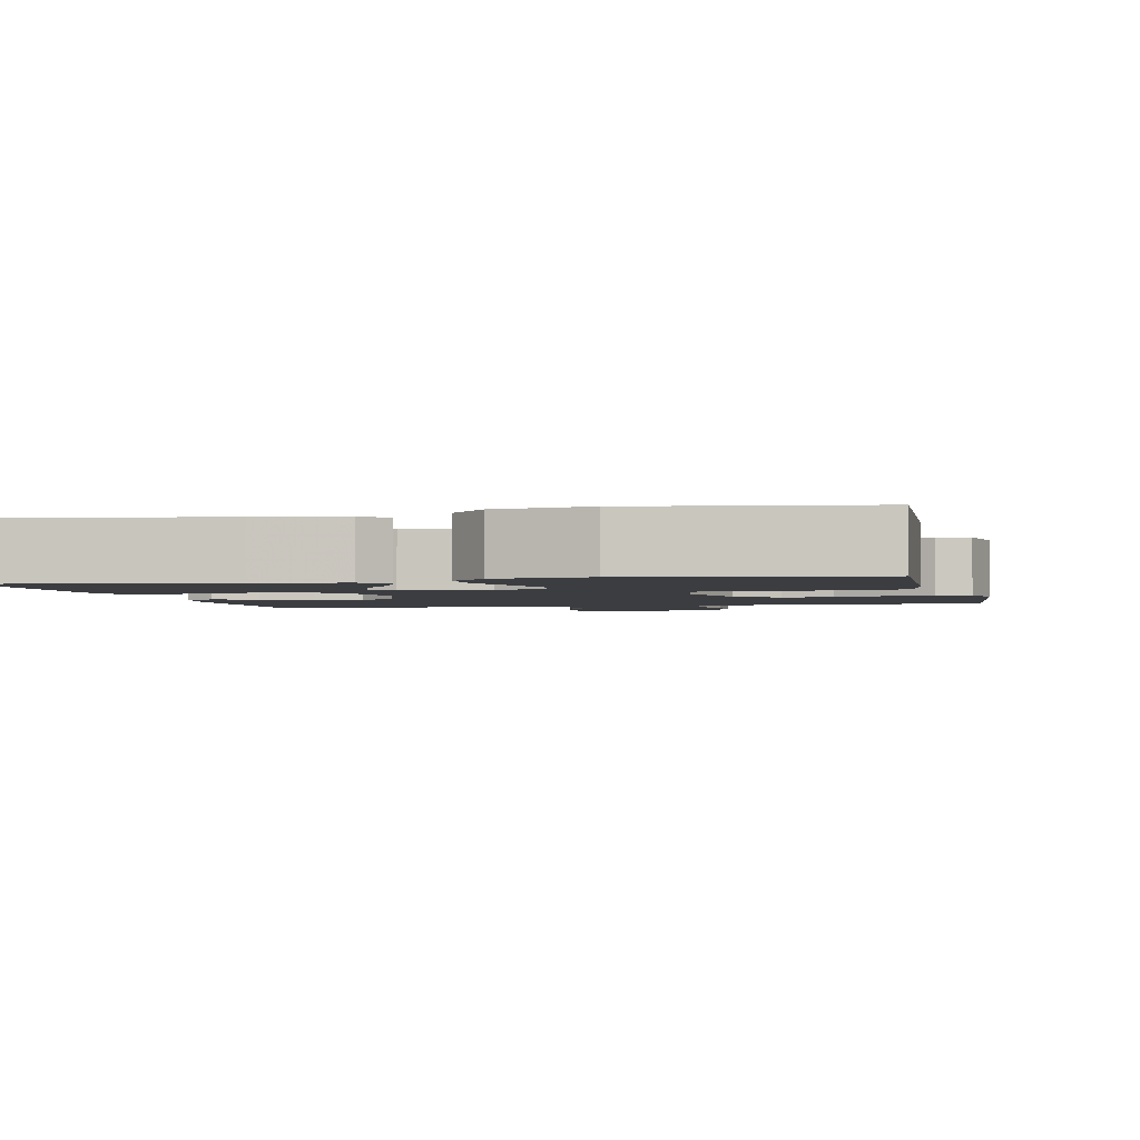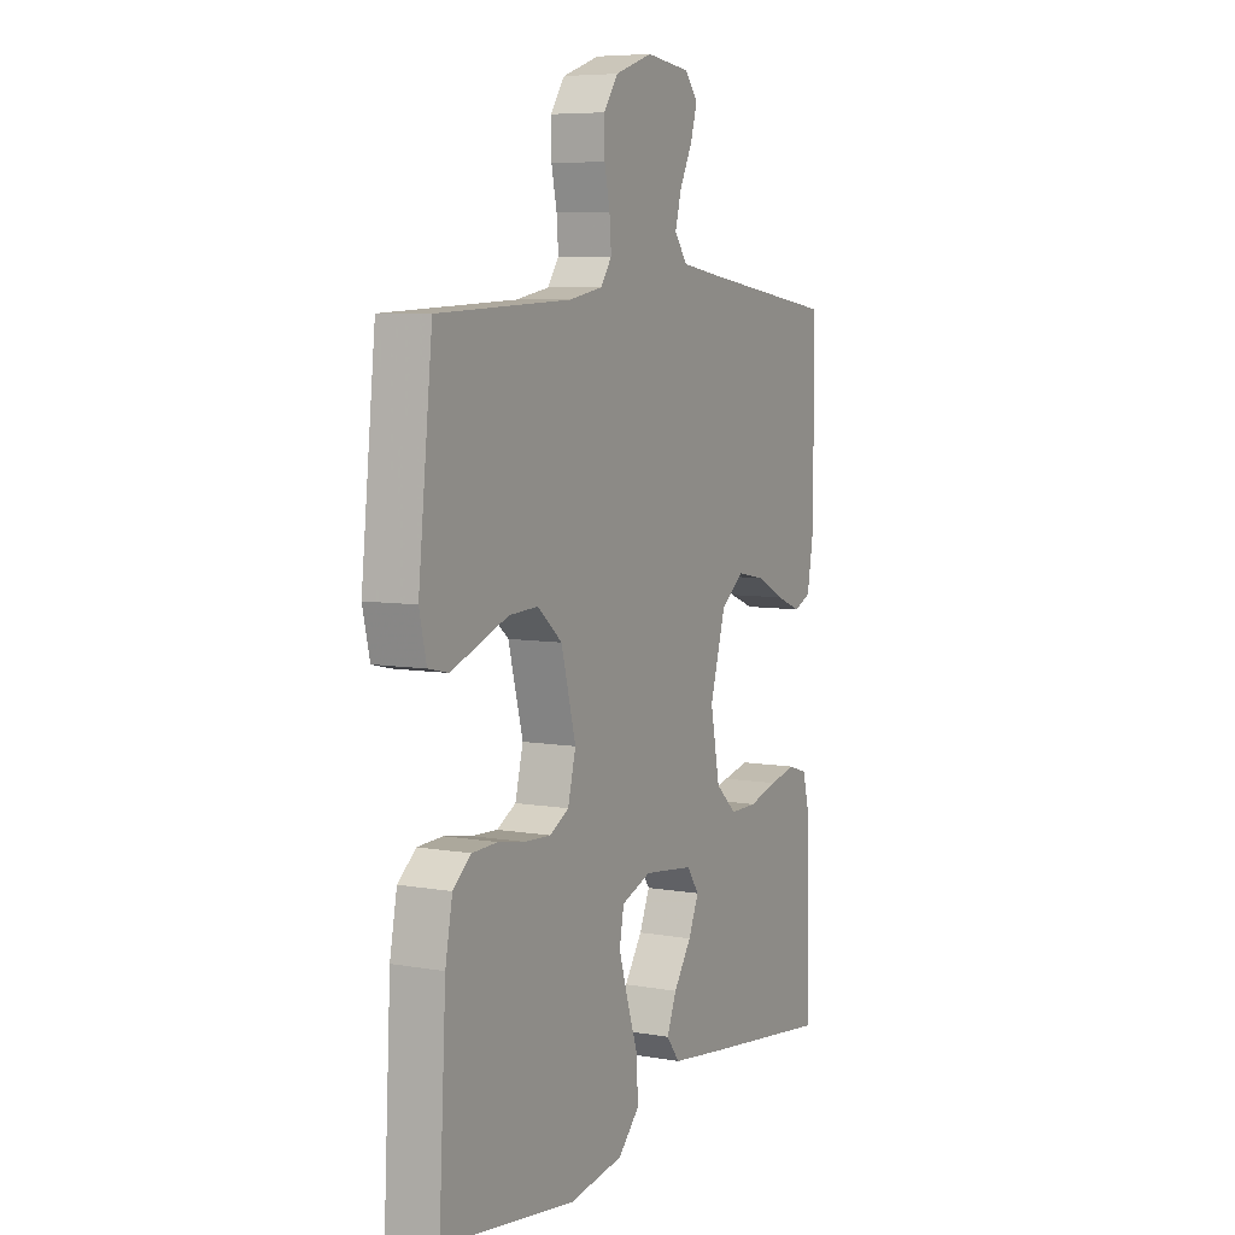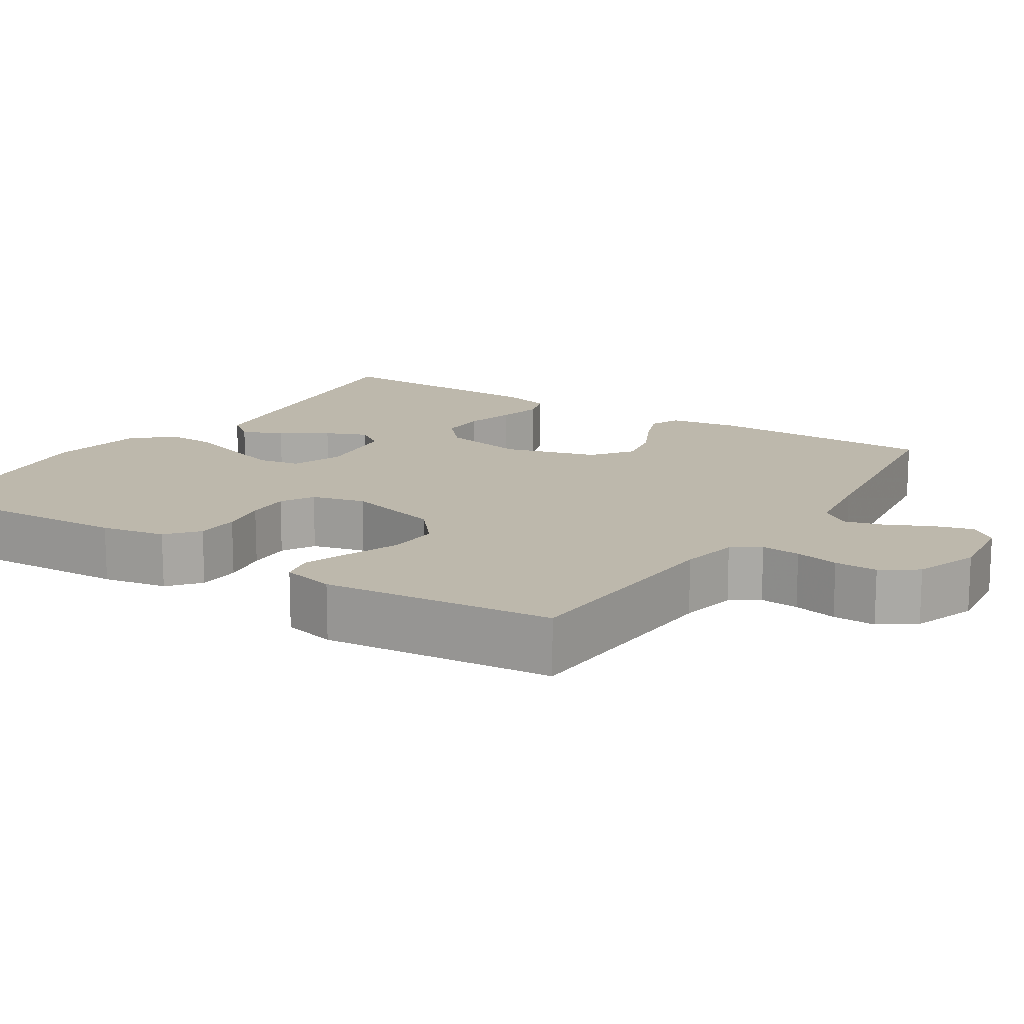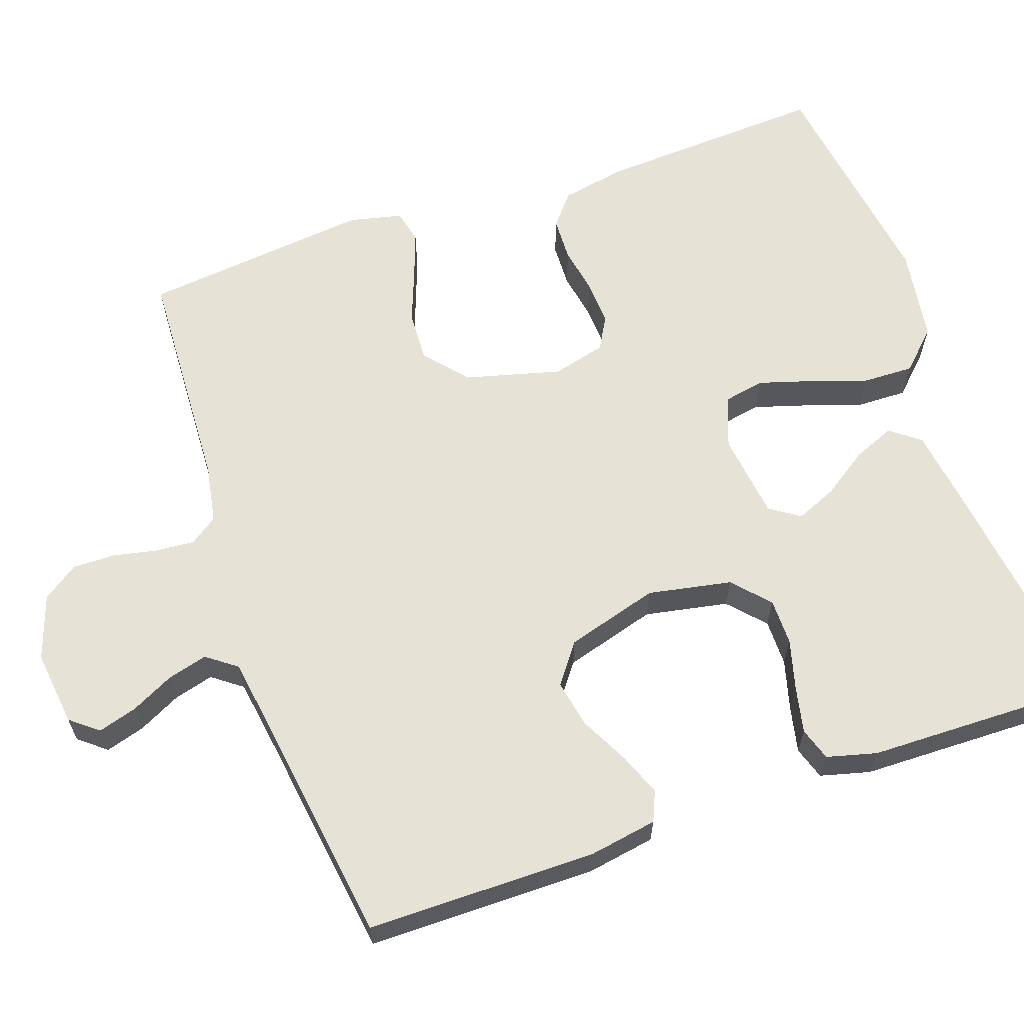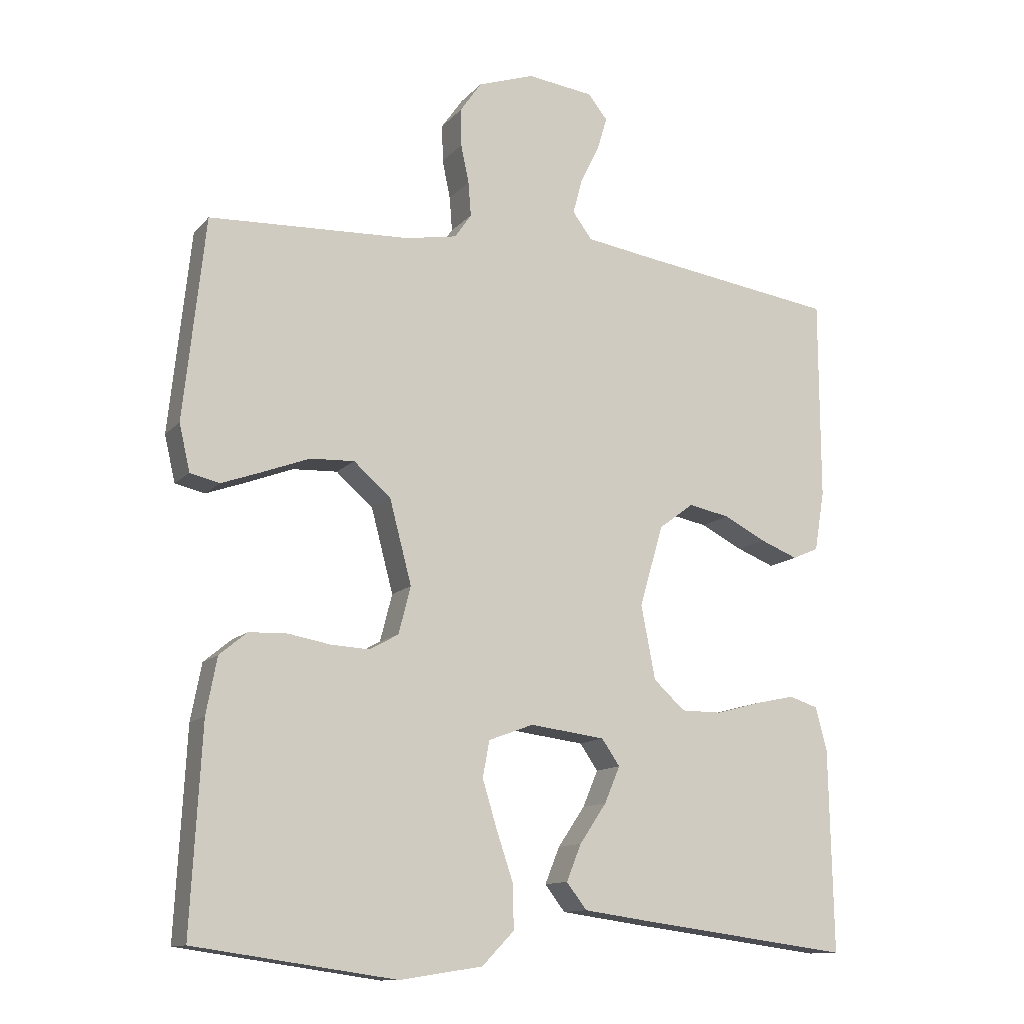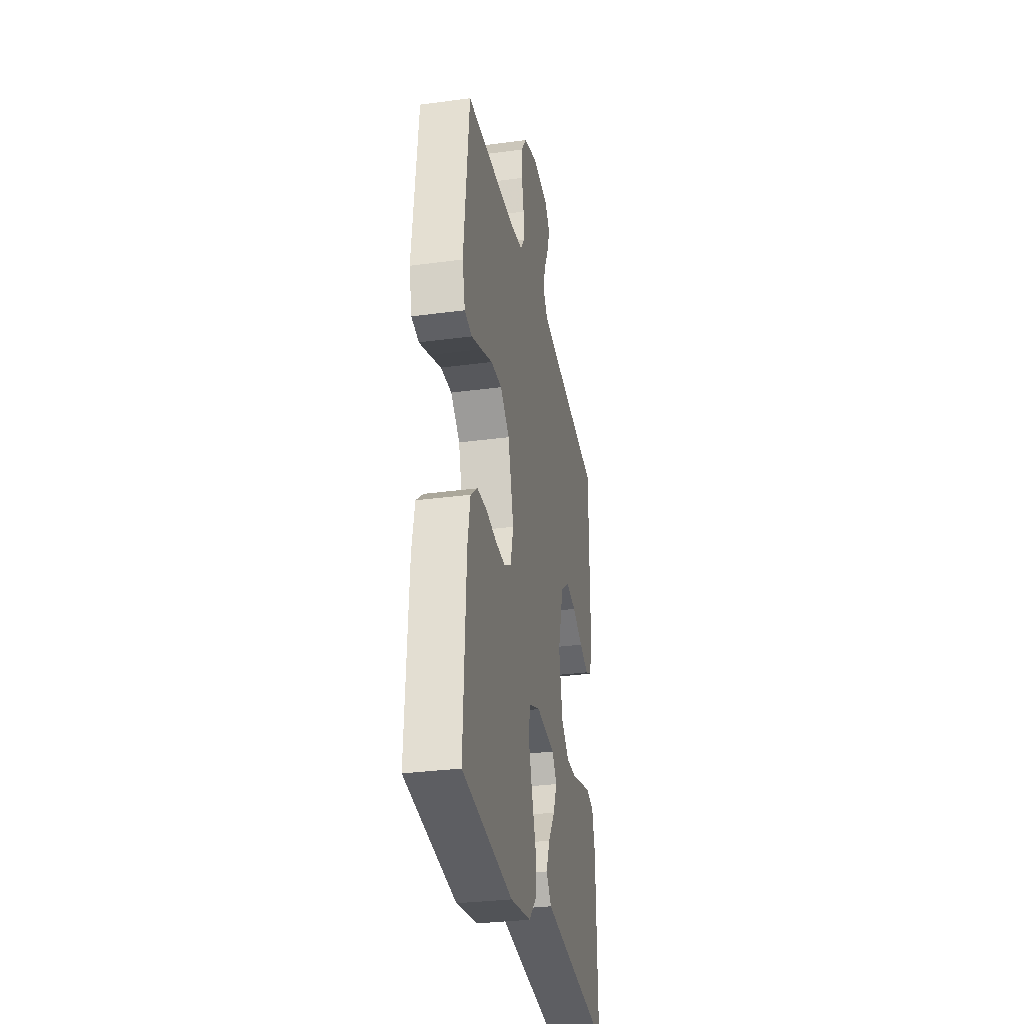
<metadata>
{"format":"obj","ext":"obj","renderer":"f3d","projection":"perspective","resolution":1024,"background":"white","views":[{"elev":-2.3,"azim":-167.1,"up":"+Y"},{"elev":6.8,"azim":-62.6,"up":"+Z"},{"elev":14.8,"azim":-57.0,"up":"+Y"},{"elev":63.1,"azim":70.8,"up":"+Y"},{"elev":-12.4,"azim":-25.0,"up":"+Z"},{"elev":-31.0,"azim":-79.1,"up":"+Z"}]}
</metadata>
<code>
v 0.5 0.07 -0.5
v 0.2 0.07 -0.461
v 0.084 0.07 -0.445
v 0.054 0.07 -0.406
v 0.076 0.07 -0.352
v 0.116 0.07 -0.293
v 0.139 0.07 -0.239
v 0.112 0.07 -0.2
v 0 0.07 -0.186
v -0.067 0.07 -0.211
v -0.077 0.07 -0.265
v -0.056 0.07 -0.334
v -0.031 0.07 -0.408
v -0.029 0.07 -0.475
v -0.077 0.07 -0.524
v -0.2 0.07 -0.543
v -0.5 0.07 -0.5
v -0.484 0.07 -0.2
v -0.468 0.07 -0.116
v -0.427 0.07 -0.082
v -0.37 0.07 -0.08
v -0.308 0.07 -0.091
v -0.25 0.07 -0.094
v -0.207 0.07 -0.07
v -0.189 0.07 0
v -0.222 0.07 0.125
v -0.277 0.07 0.172
v -0.343 0.07 0.169
v -0.411 0.07 0.143
v -0.472 0.07 0.121
v -0.516 0.07 0.131
v -0.532 0.07 0.2
v -0.5 0.07 0.5
v -0.2 0.07 0.514
v -0.124 0.07 0.528
v -0.099 0.07 0.564
v -0.103 0.07 0.615
v -0.115 0.07 0.672
v -0.116 0.07 0.728
v -0.084 0.07 0.774
v 0 0.07 0.803
v 0.099 0.07 0.791
v 0.128 0.07 0.755
v 0.113 0.07 0.704
v 0.085 0.07 0.648
v 0.071 0.07 0.596
v 0.1 0.07 0.557
v 0.2 0.07 0.542
v 0.5 0.07 0.5
v 0.501 0.07 0.2
v 0.486 0.07 0.111
v 0.447 0.07 0.094
v 0.391 0.07 0.116
v 0.328 0.07 0.148
v 0.266 0.07 0.16
v 0.214 0.07 0.121
v 0.179 0.07 0
v 0.2 0.07 -0.109
v 0.247 0.07 -0.152
v 0.308 0.07 -0.152
v 0.374 0.07 -0.134
v 0.434 0.07 -0.121
v 0.477 0.07 -0.135
v 0.494 0.07 -0.2
v 0.5 0 -0.5
v 0.2 0 -0.461
v 0.084 0 -0.445
v 0.054 0 -0.406
v 0.076 0 -0.352
v 0.116 0 -0.293
v 0.139 0 -0.239
v 0.112 0 -0.2
v 0 0 -0.186
v -0.067 0 -0.211
v -0.077 0 -0.265
v -0.056 0 -0.334
v -0.031 0 -0.408
v -0.029 0 -0.475
v -0.077 0 -0.524
v -0.2 0 -0.543
v -0.5 0 -0.5
v -0.484 0 -0.2
v -0.468 0 -0.116
v -0.427 0 -0.082
v -0.37 0 -0.08
v -0.308 0 -0.091
v -0.25 0 -0.094
v -0.207 0 -0.07
v -0.189 0 0
v -0.222 0 0.125
v -0.277 0 0.172
v -0.343 0 0.169
v -0.411 0 0.143
v -0.472 0 0.121
v -0.516 0 0.131
v -0.532 0 0.2
v -0.5 0 0.5
v -0.2 0 0.514
v -0.124 0 0.528
v -0.099 0 0.564
v -0.103 0 0.615
v -0.115 0 0.672
v -0.116 0 0.728
v -0.084 0 0.774
v 0 0 0.803
v 0.099 0 0.791
v 0.128 0 0.755
v 0.113 0 0.704
v 0.085 0 0.648
v 0.071 0 0.596
v 0.1 0 0.557
v 0.2 0 0.542
v 0.5 0 0.5
v 0.501 0 0.2
v 0.486 0 0.111
v 0.447 0 0.094
v 0.391 0 0.116
v 0.328 0 0.148
v 0.266 0 0.16
v 0.214 0 0.121
v 0.179 0 0
v 0.2 0 -0.109
v 0.247 0 -0.152
v 0.308 0 -0.152
v 0.374 0 -0.134
v 0.434 0 -0.121
v 0.477 0 -0.135
v 0.494 0 -0.2
f 4 5 6
f 3 4 6
f 2 3 6
f 1 2 6
f 64 1 6
f 63 64 6
f 62 63 6
f 61 62 6
f 60 61 6
f 59 60 6 7
f 58 59 7 8
f 57 58 8 9
f 56 57 9 10
f 52 53 54
f 51 52 54
f 50 51 54
f 49 50 54
f 48 49 54
f 47 48 54 55
f 46 47 55 56
f 43 44 45
f 42 43 45
f 41 42 45
f 40 41 45
f 39 40 45
f 38 39 45
f 37 38 45
f 36 37 45 46
f 46 56 10
f 36 46 10
f 35 36 10
f 32 33 34
f 31 32 34
f 30 31 34
f 29 30 34
f 28 29 34
f 27 28 34 35
f 20 21 22
f 19 20 22
f 18 19 22
f 17 18 22
f 16 17 22
f 15 16 22
f 14 15 22
f 13 14 22
f 12 13 22
f 11 12 22 23
f 10 11 23 24
f 26 27 35
f 25 26 35 10
f 10 24 25
f 70 69 68
f 70 68 67
f 70 67 66
f 70 66 65
f 70 65 128
f 70 128 127
f 70 127 126
f 70 126 125
f 70 125 124
f 71 70 124 123
f 72 71 123 122
f 73 72 122 121
f 74 73 121 120
f 118 117 116
f 118 116 115
f 118 115 114
f 118 114 113
f 118 113 112
f 119 118 112 111
f 120 119 111 110
f 109 108 107
f 109 107 106
f 109 106 105
f 109 105 104
f 109 104 103
f 109 103 102
f 109 102 101
f 110 109 101 100
f 74 120 110
f 74 110 100
f 74 100 99
f 98 97 96
f 98 96 95
f 98 95 94
f 98 94 93
f 98 93 92
f 99 98 92 91
f 86 85 84
f 86 84 83
f 86 83 82
f 86 82 81
f 86 81 80
f 86 80 79
f 86 79 78
f 86 78 77
f 86 77 76
f 87 86 76 75
f 88 87 75 74
f 99 91 90
f 74 99 90 89
f 89 88 74
f 1 65 66 2
f 2 66 67 3
f 3 67 68 4
f 4 68 69 5
f 5 69 70 6
f 6 70 71 7
f 7 71 72 8
f 8 72 73 9
f 9 73 74 10
f 10 74 75 11
f 11 75 76 12
f 12 76 77 13
f 13 77 78 14
f 14 78 79 15
f 15 79 80 16
f 16 80 81 17
f 17 81 82 18
f 18 82 83 19
f 19 83 84 20
f 20 84 85 21
f 21 85 86 22
f 22 86 87 23
f 23 87 88 24
f 24 88 89 25
f 25 89 90 26
f 26 90 91 27
f 27 91 92 28
f 28 92 93 29
f 29 93 94 30
f 30 94 95 31
f 31 95 96 32
f 32 96 97 33
f 33 97 98 34
f 34 98 99 35
f 35 99 100 36
f 36 100 101 37
f 37 101 102 38
f 38 102 103 39
f 39 103 104 40
f 40 104 105 41
f 41 105 106 42
f 42 106 107 43
f 43 107 108 44
f 44 108 109 45
f 45 109 110 46
f 46 110 111 47
f 47 111 112 48
f 48 112 113 49
f 49 113 114 50
f 50 114 115 51
f 51 115 116 52
f 52 116 117 53
f 53 117 118 54
f 54 118 119 55
f 55 119 120 56
f 56 120 121 57
f 57 121 122 58
f 58 122 123 59
f 59 123 124 60
f 60 124 125 61
f 61 125 126 62
f 62 126 127 63
f 63 127 128 64
f 64 128 65 1

</code>
